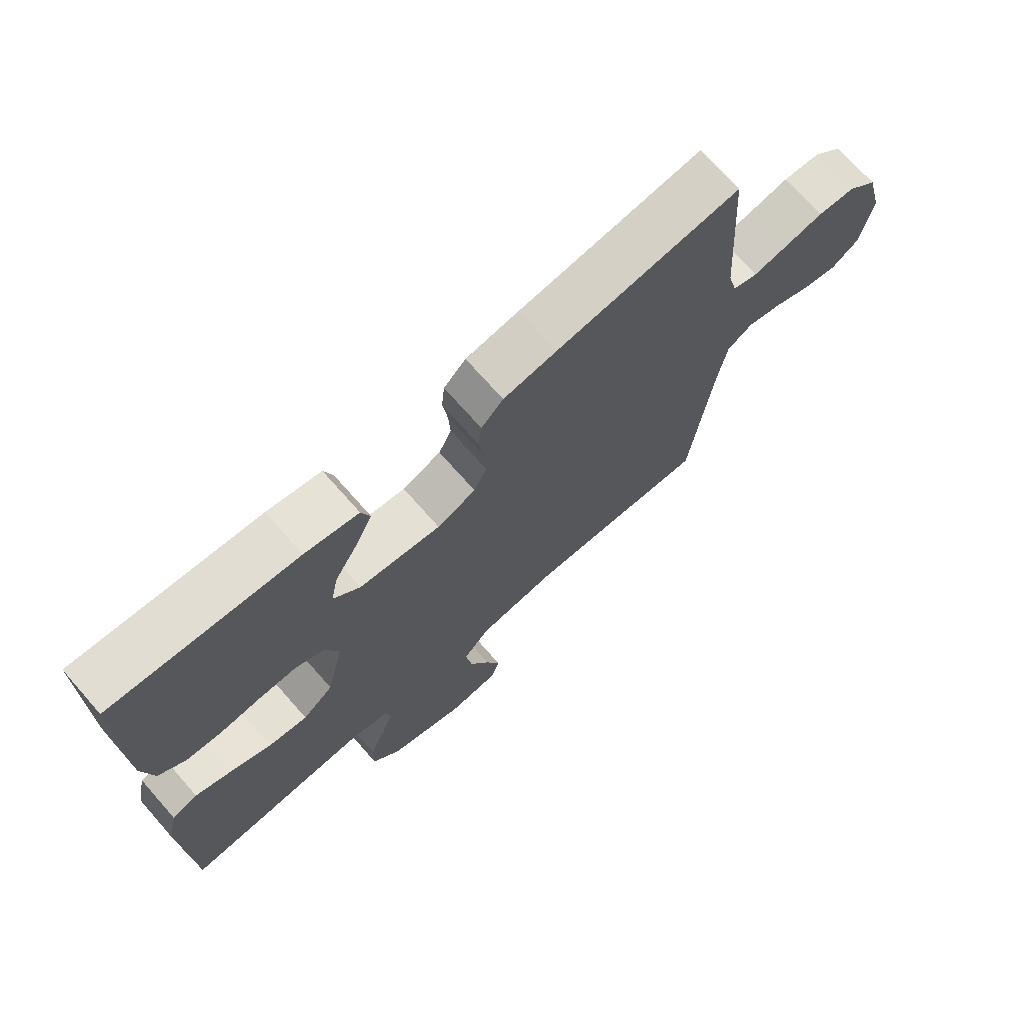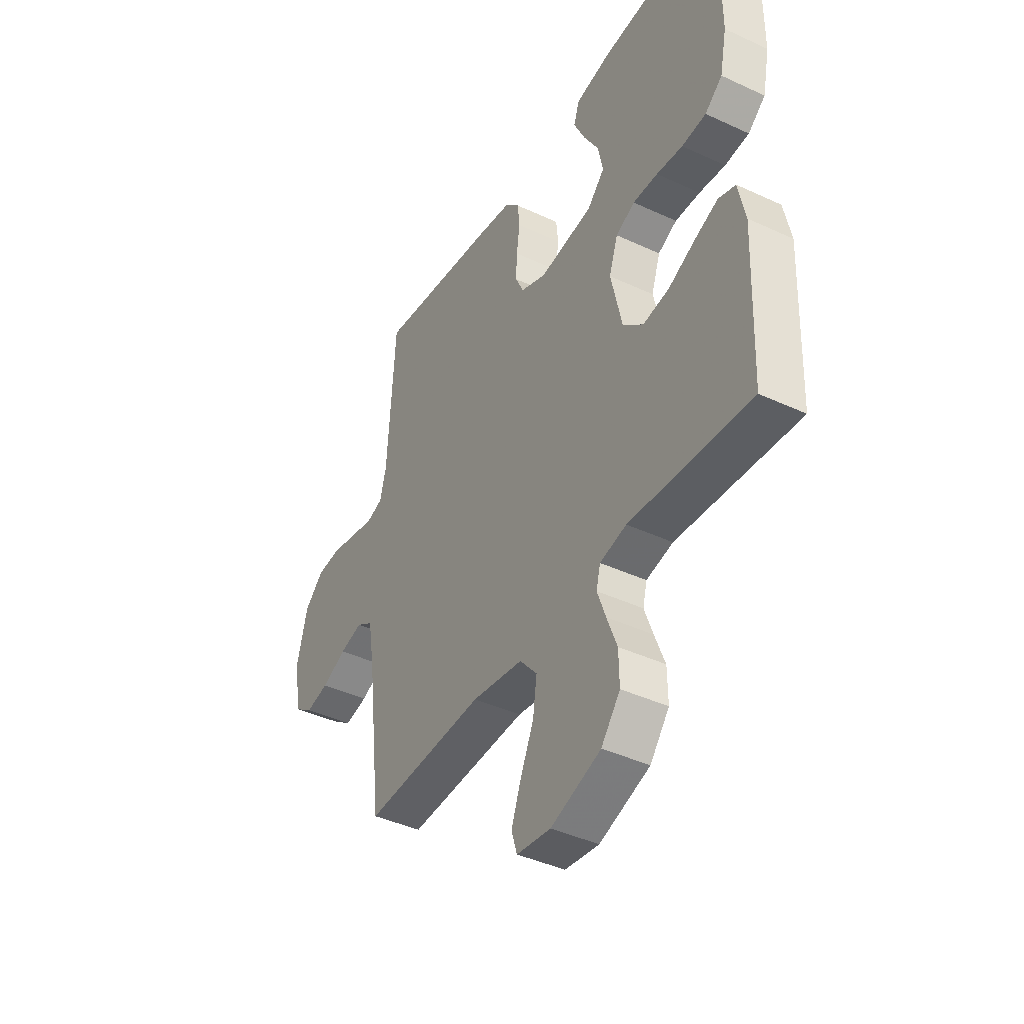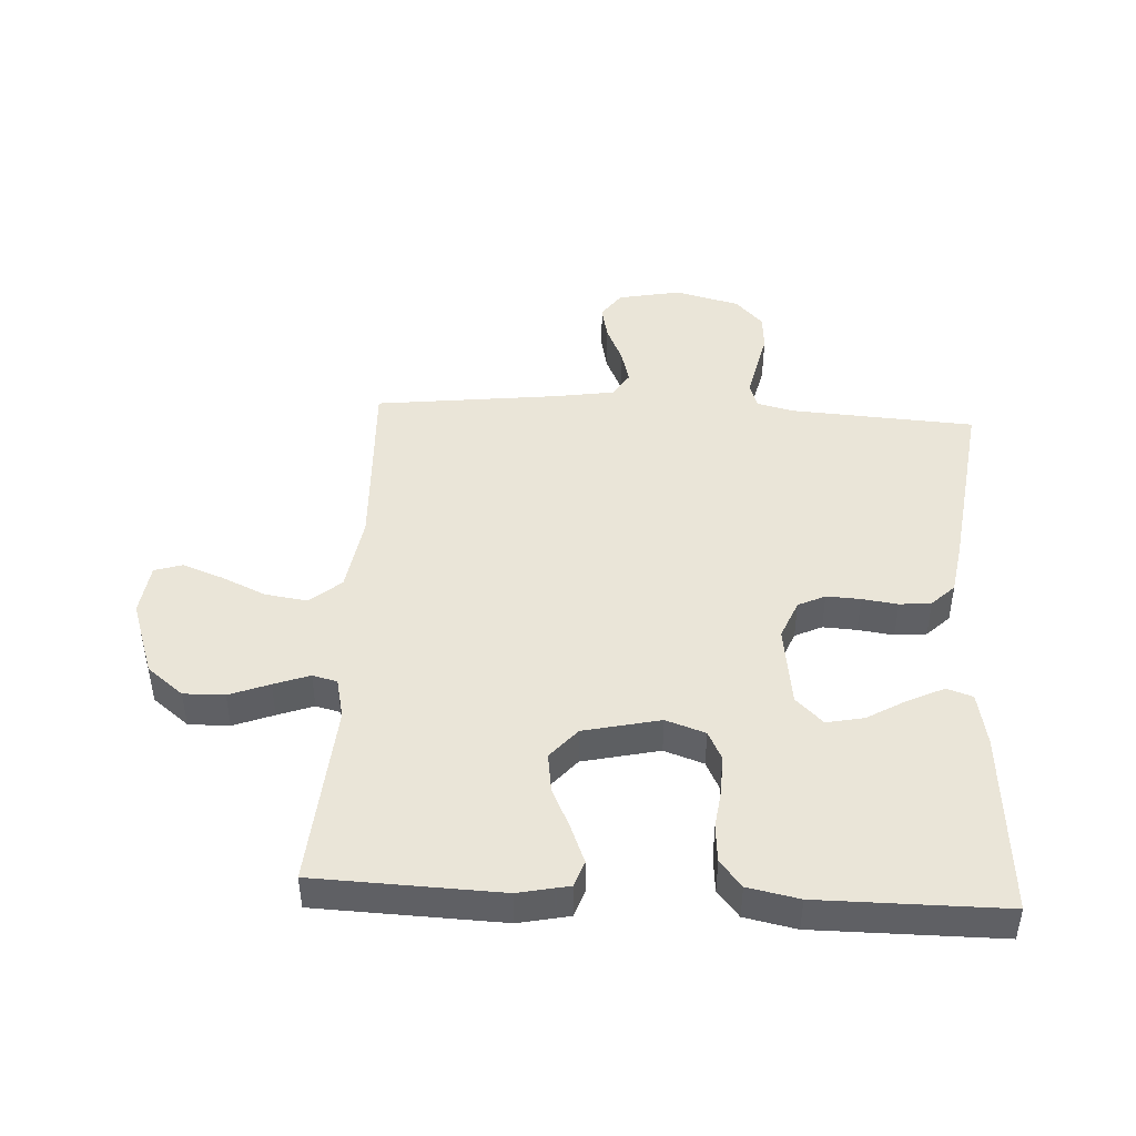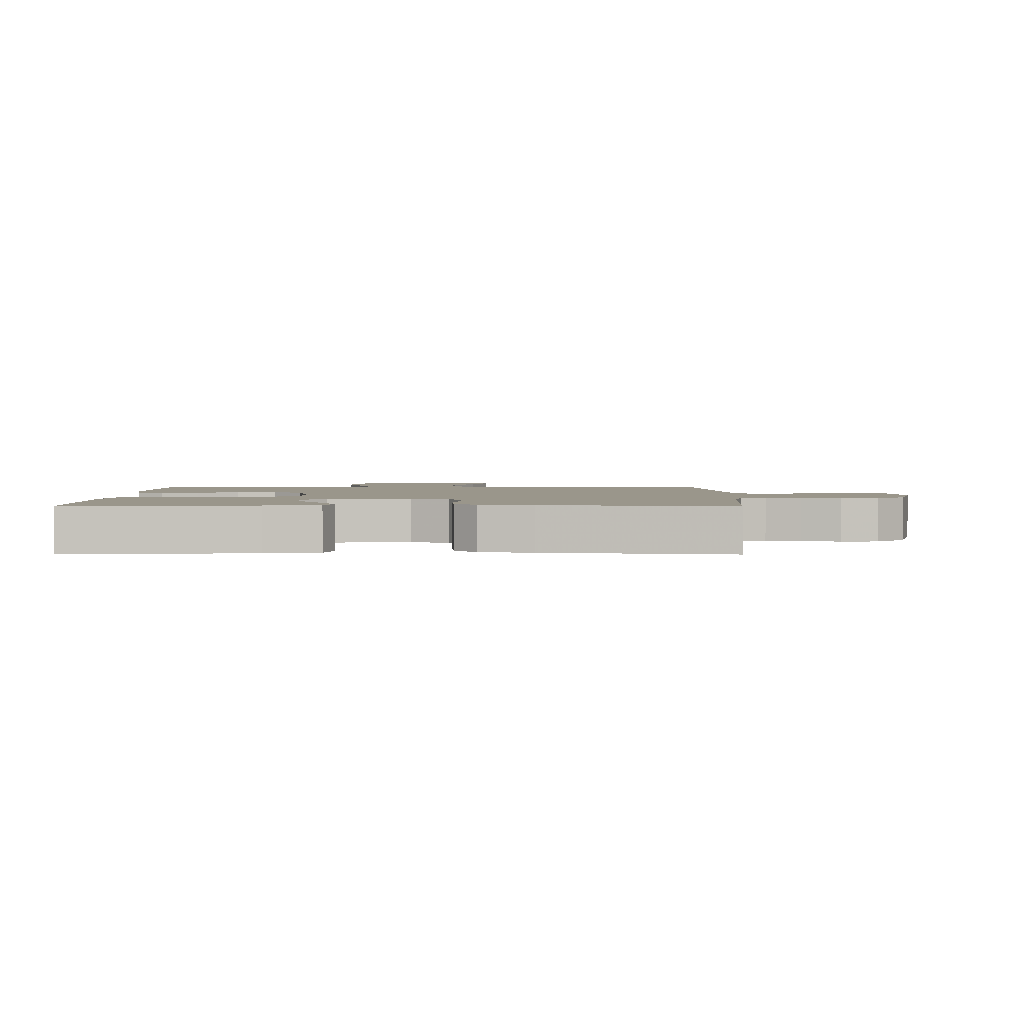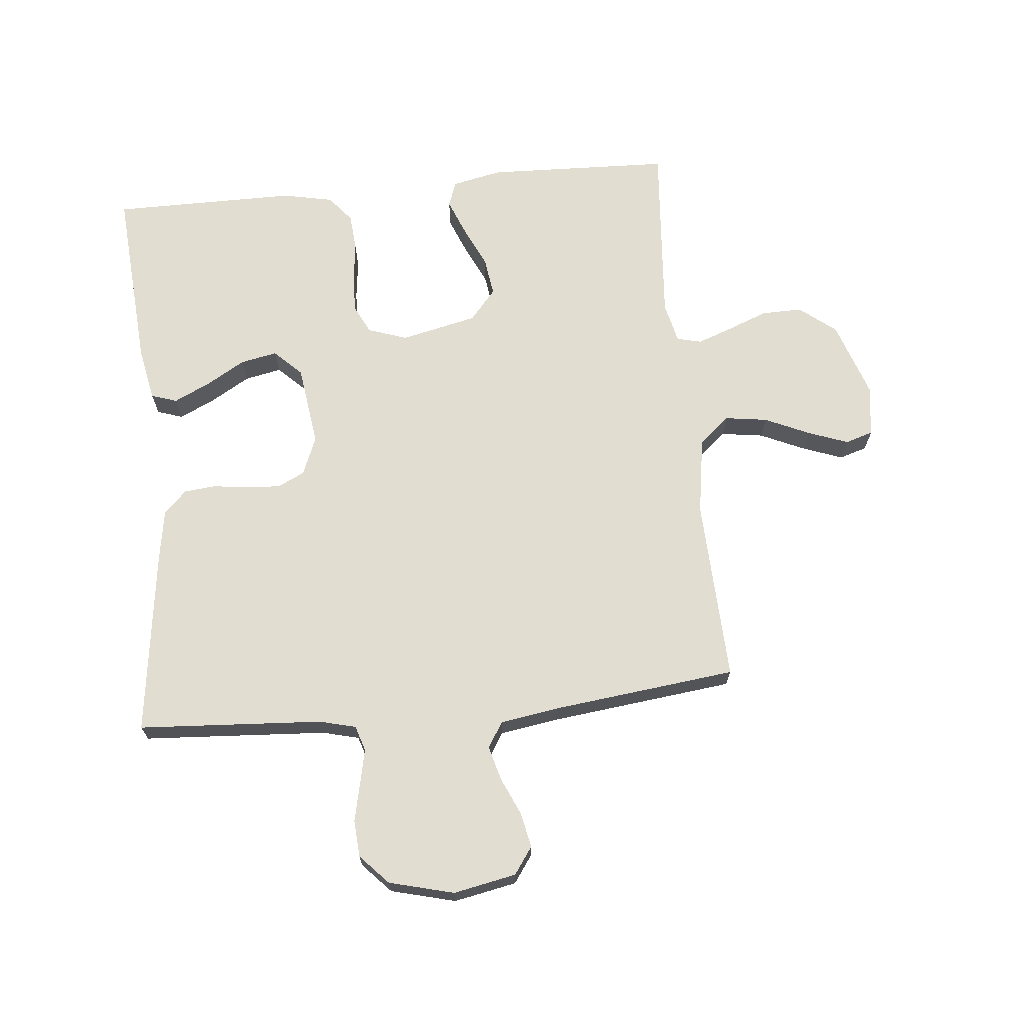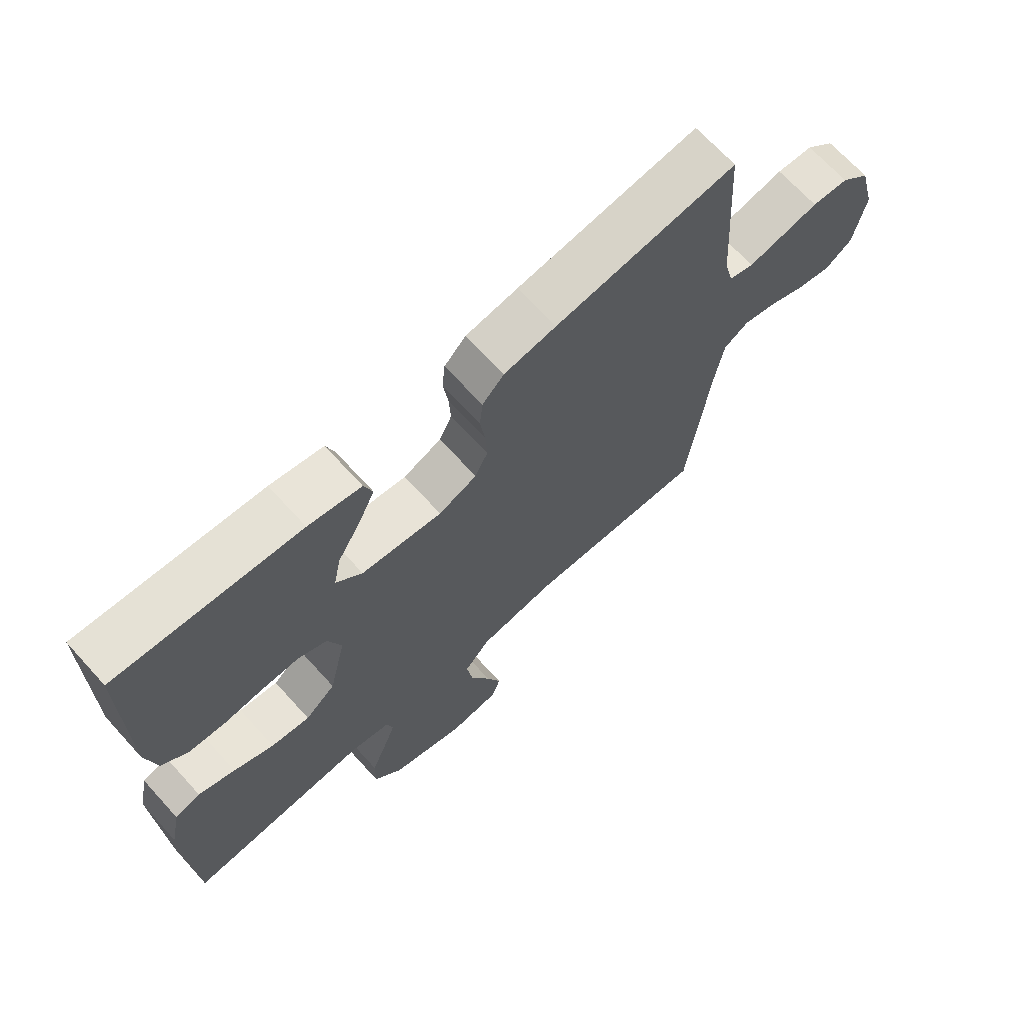
<metadata>
{"format":"obj","ext":"obj","renderer":"f3d","projection":"perspective","resolution":1024,"background":"white","views":[{"elev":71.7,"azim":-41.4,"up":"+Z"},{"elev":-41.7,"azim":-119.3,"up":"+Z"},{"elev":45.2,"azim":-86.9,"up":"+Y"},{"elev":2.3,"azim":0.6,"up":"+Y"},{"elev":68.5,"azim":84.4,"up":"+Y"},{"elev":68.7,"azim":-42.3,"up":"+Z"}]}
</metadata>
<code>
v -0.5 0.07 -0.5
v -0.511 0.07 -0.2
v -0.494 0.07 -0.118
v -0.452 0.07 -0.103
v -0.392 0.07 -0.127
v -0.326 0.07 -0.158
v -0.262 0.07 -0.167
v -0.212 0.07 -0.124
v -0.184 0.07 0
v -0.206 0.07 0.064
v -0.253 0.07 0.087
v -0.315 0.07 0.085
v -0.38 0.07 0.077
v -0.44 0.07 0.082
v -0.483 0.07 0.117
v -0.5 0.07 0.2
v -0.5 0.07 0.5
v -0.2 0.07 0.478
v -0.113 0.07 0.461
v -0.099 0.07 0.419
v -0.127 0.07 0.36
v -0.164 0.07 0.297
v -0.176 0.07 0.237
v -0.133 0.07 0.193
v 0 0.07 0.175
v 0.063 0.07 0.201
v 0.084 0.07 0.245
v 0.081 0.07 0.3
v 0.073 0.07 0.358
v 0.078 0.07 0.409
v 0.114 0.07 0.446
v 0.2 0.07 0.46
v 0.5 0.07 0.5
v 0.519 0.07 0.2
v 0.534 0.07 0.141
v 0.575 0.07 0.128
v 0.631 0.07 0.14
v 0.694 0.07 0.154
v 0.754 0.07 0.15
v 0.802 0.07 0.105
v 0.829 0.07 0
v 0.809 0.07 -0.102
v 0.765 0.07 -0.133
v 0.708 0.07 -0.121
v 0.647 0.07 -0.094
v 0.591 0.07 -0.079
v 0.55 0.07 -0.105
v 0.535 0.07 -0.2
v 0.5 0.07 -0.5
v 0.2 0.07 -0.488
v 0.074 0.07 -0.508
v 0.031 0.07 -0.558
v 0.041 0.07 -0.627
v 0.074 0.07 -0.7
v 0.098 0.07 -0.765
v 0.084 0.07 -0.81
v 0 0.07 -0.821
v -0.124 0.07 -0.779
v -0.171 0.07 -0.72
v -0.17 0.07 -0.654
v -0.145 0.07 -0.589
v -0.124 0.07 -0.531
v -0.134 0.07 -0.491
v -0.2 0.07 -0.476
v -0.5 0 -0.5
v -0.511 0 -0.2
v -0.494 0 -0.118
v -0.452 0 -0.103
v -0.392 0 -0.127
v -0.326 0 -0.158
v -0.262 0 -0.167
v -0.212 0 -0.124
v -0.184 0 0
v -0.206 0 0.064
v -0.253 0 0.087
v -0.315 0 0.085
v -0.38 0 0.077
v -0.44 0 0.082
v -0.483 0 0.117
v -0.5 0 0.2
v -0.5 0 0.5
v -0.2 0 0.478
v -0.113 0 0.461
v -0.099 0 0.419
v -0.127 0 0.36
v -0.164 0 0.297
v -0.176 0 0.237
v -0.133 0 0.193
v 0 0 0.175
v 0.063 0 0.201
v 0.084 0 0.245
v 0.081 0 0.3
v 0.073 0 0.358
v 0.078 0 0.409
v 0.114 0 0.446
v 0.2 0 0.46
v 0.5 0 0.5
v 0.519 0 0.2
v 0.534 0 0.141
v 0.575 0 0.128
v 0.631 0 0.14
v 0.694 0 0.154
v 0.754 0 0.15
v 0.802 0 0.105
v 0.829 0 0
v 0.809 0 -0.102
v 0.765 0 -0.133
v 0.708 0 -0.121
v 0.647 0 -0.094
v 0.591 0 -0.079
v 0.55 0 -0.105
v 0.535 0 -0.2
v 0.5 0 -0.5
v 0.2 0 -0.488
v 0.074 0 -0.508
v 0.031 0 -0.558
v 0.041 0 -0.627
v 0.074 0 -0.7
v 0.098 0 -0.765
v 0.084 0 -0.81
v 0 0 -0.821
v -0.124 0 -0.779
v -0.171 0 -0.72
v -0.17 0 -0.654
v -0.145 0 -0.589
v -0.124 0 -0.531
v -0.134 0 -0.491
v -0.2 0 -0.476
f 59 60 61
f 58 59 61
f 57 58 61
f 56 57 61
f 55 56 61
f 54 55 61
f 53 54 61
f 52 53 61 62
f 51 52 62 63
f 48 49 50
f 51 63 64
f 50 51 64
f 48 50 64
f 47 48 64
f 43 44 45
f 42 43 45
f 41 42 45
f 40 41 45
f 39 40 45
f 38 39 45
f 37 38 45
f 36 37 45 46
f 47 64 1
f 46 47 1
f 36 46 1
f 35 36 1
f 32 33 34
f 31 32 34
f 30 31 34
f 29 30 34
f 28 29 34
f 20 21 22
f 19 20 22
f 18 19 22
f 17 18 22
f 16 17 22
f 15 16 22
f 14 15 22
f 13 14 22
f 12 13 22
f 11 12 22 23
f 10 11 23 24
f 4 5 6
f 3 4 6
f 2 3 6
f 1 2 6
f 1 6 7
f 35 1 7 8
f 27 28 34 35
f 26 27 35
f 35 8 9
f 26 35 9
f 25 26 9
f 9 10 24 25
f 125 124 123
f 125 123 122
f 125 122 121
f 125 121 120
f 125 120 119
f 125 119 118
f 125 118 117
f 126 125 117 116
f 127 126 116 115
f 114 113 112
f 128 127 115
f 128 115 114
f 128 114 112
f 128 112 111
f 109 108 107
f 109 107 106
f 109 106 105
f 109 105 104
f 109 104 103
f 109 103 102
f 109 102 101
f 110 109 101 100
f 65 128 111
f 65 111 110
f 65 110 100
f 65 100 99
f 98 97 96
f 98 96 95
f 98 95 94
f 98 94 93
f 98 93 92
f 86 85 84
f 86 84 83
f 86 83 82
f 86 82 81
f 86 81 80
f 86 80 79
f 86 79 78
f 86 78 77
f 86 77 76
f 87 86 76 75
f 88 87 75 74
f 70 69 68
f 70 68 67
f 70 67 66
f 70 66 65
f 71 70 65
f 72 71 65 99
f 99 98 92 91
f 99 91 90
f 73 72 99
f 73 99 90
f 73 90 89
f 89 88 74 73
f 1 65 66 2
f 2 66 67 3
f 3 67 68 4
f 4 68 69 5
f 5 69 70 6
f 6 70 71 7
f 7 71 72 8
f 8 72 73 9
f 9 73 74 10
f 10 74 75 11
f 11 75 76 12
f 12 76 77 13
f 13 77 78 14
f 14 78 79 15
f 15 79 80 16
f 16 80 81 17
f 17 81 82 18
f 18 82 83 19
f 19 83 84 20
f 20 84 85 21
f 21 85 86 22
f 22 86 87 23
f 23 87 88 24
f 24 88 89 25
f 25 89 90 26
f 26 90 91 27
f 27 91 92 28
f 28 92 93 29
f 29 93 94 30
f 30 94 95 31
f 31 95 96 32
f 32 96 97 33
f 33 97 98 34
f 34 98 99 35
f 35 99 100 36
f 36 100 101 37
f 37 101 102 38
f 38 102 103 39
f 39 103 104 40
f 40 104 105 41
f 41 105 106 42
f 42 106 107 43
f 43 107 108 44
f 44 108 109 45
f 45 109 110 46
f 46 110 111 47
f 47 111 112 48
f 48 112 113 49
f 49 113 114 50
f 50 114 115 51
f 51 115 116 52
f 52 116 117 53
f 53 117 118 54
f 54 118 119 55
f 55 119 120 56
f 56 120 121 57
f 57 121 122 58
f 58 122 123 59
f 59 123 124 60
f 60 124 125 61
f 61 125 126 62
f 62 126 127 63
f 63 127 128 64
f 64 128 65 1

</code>
